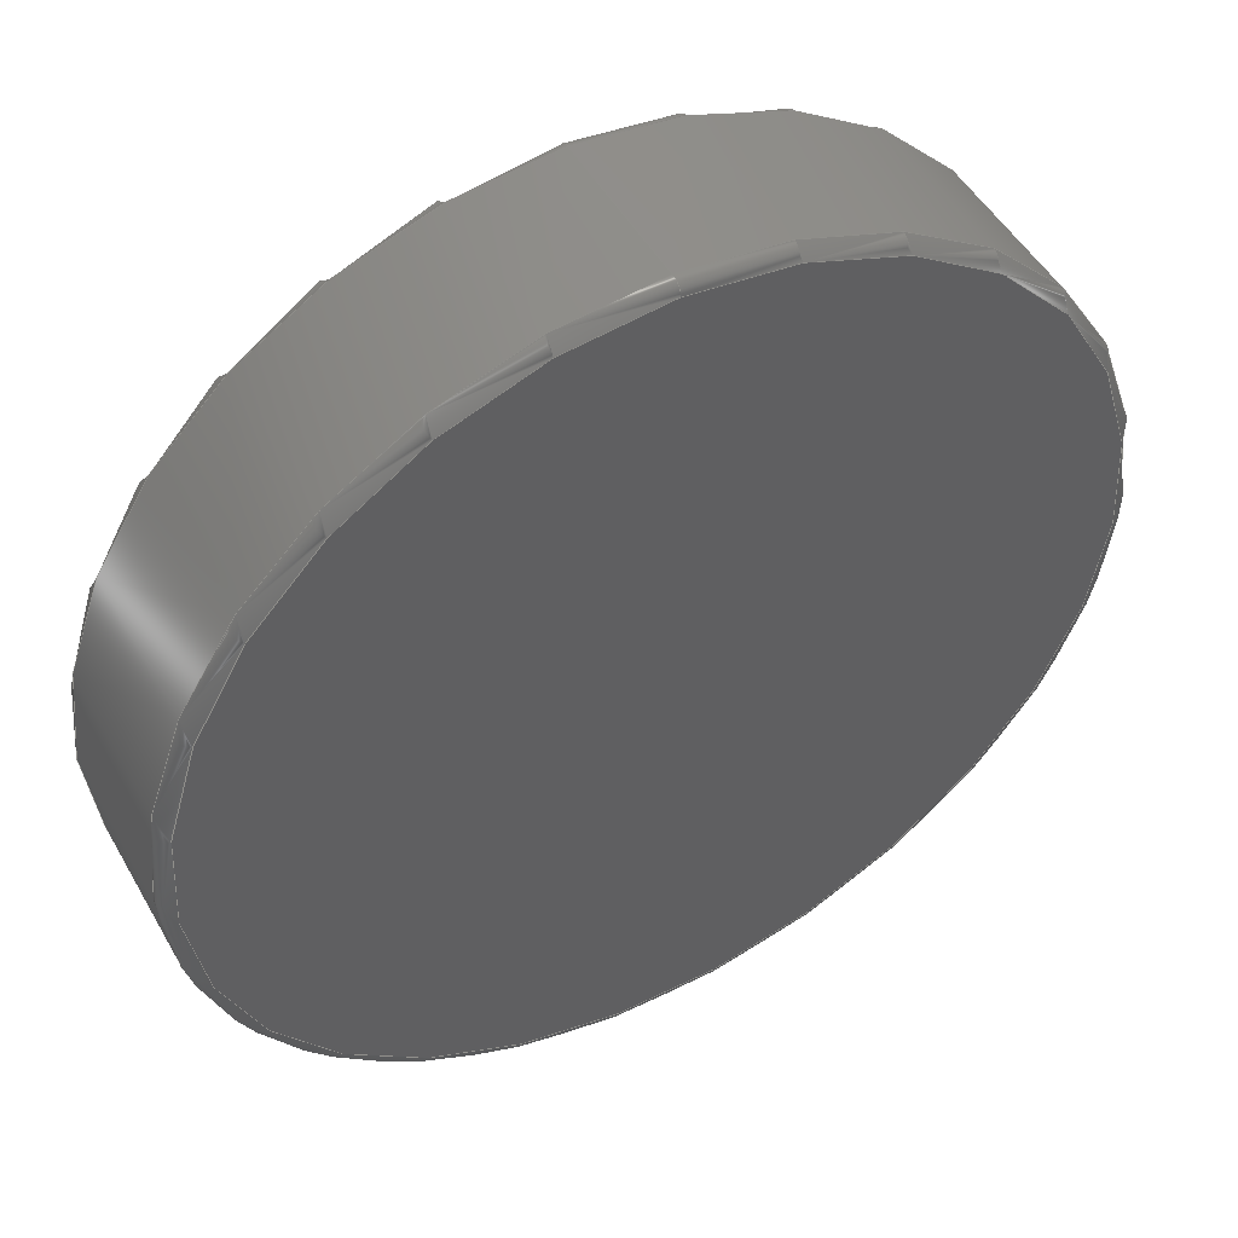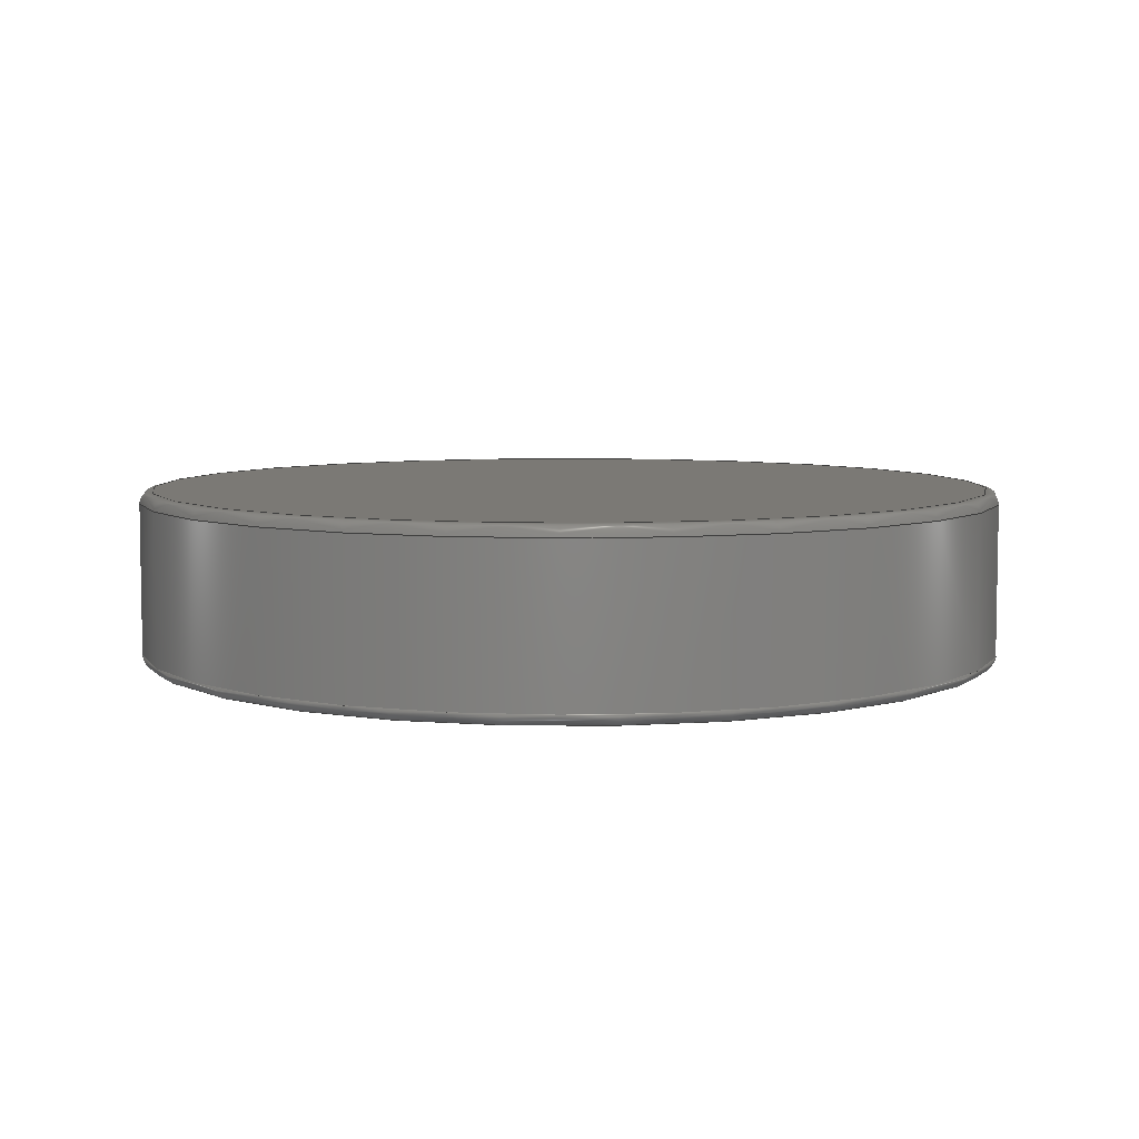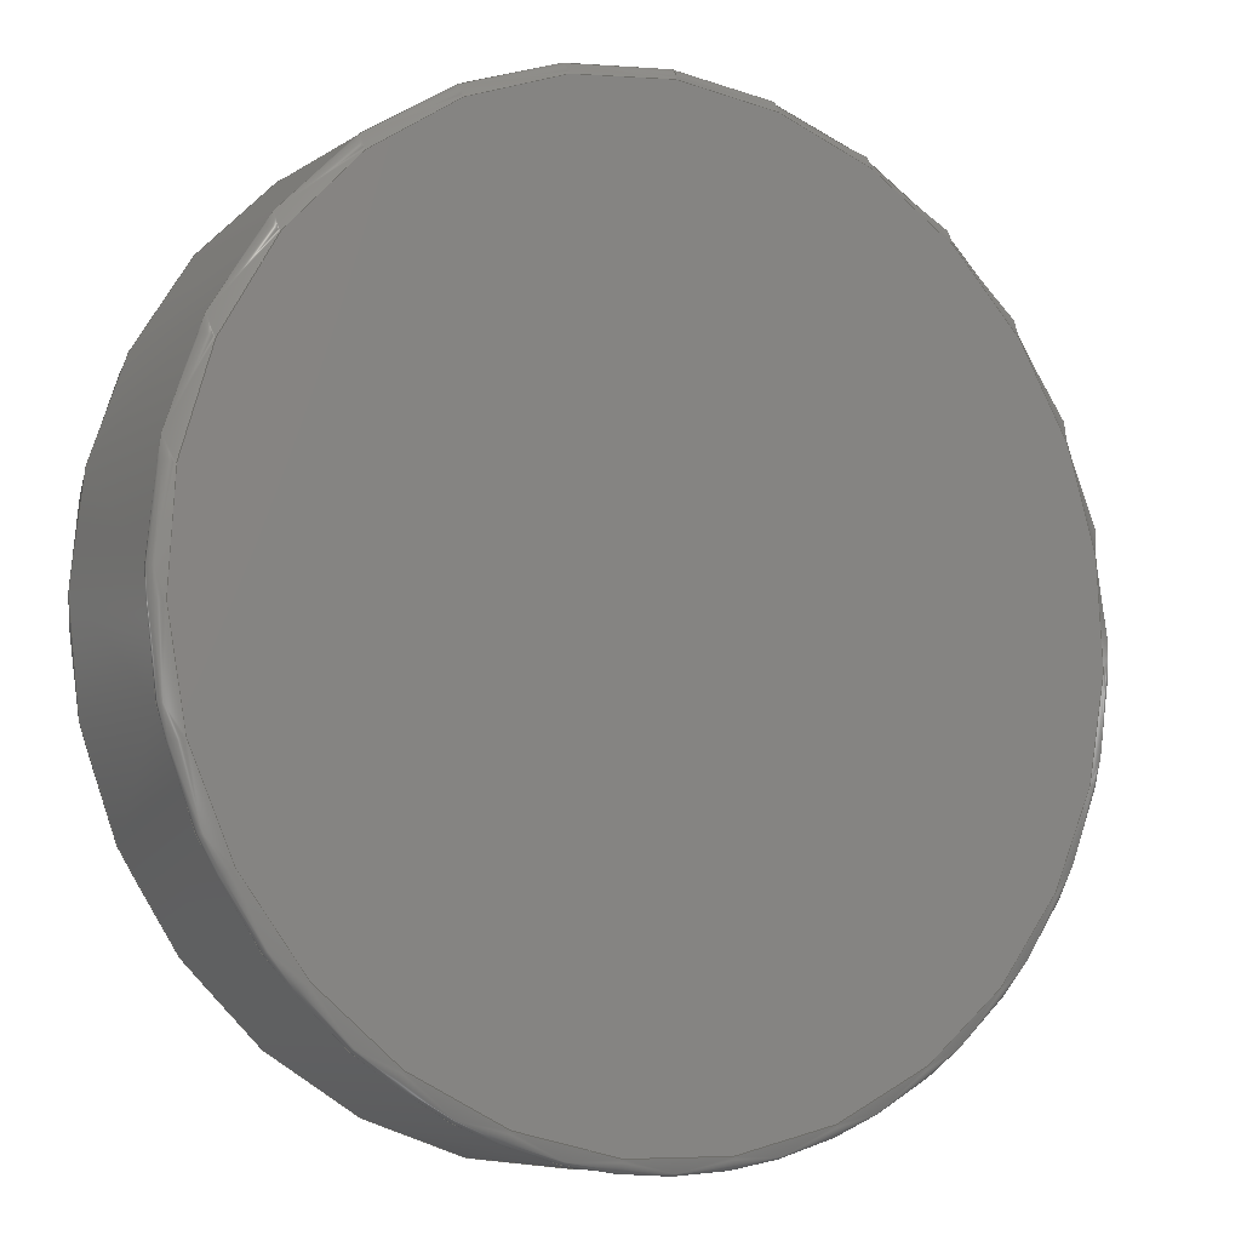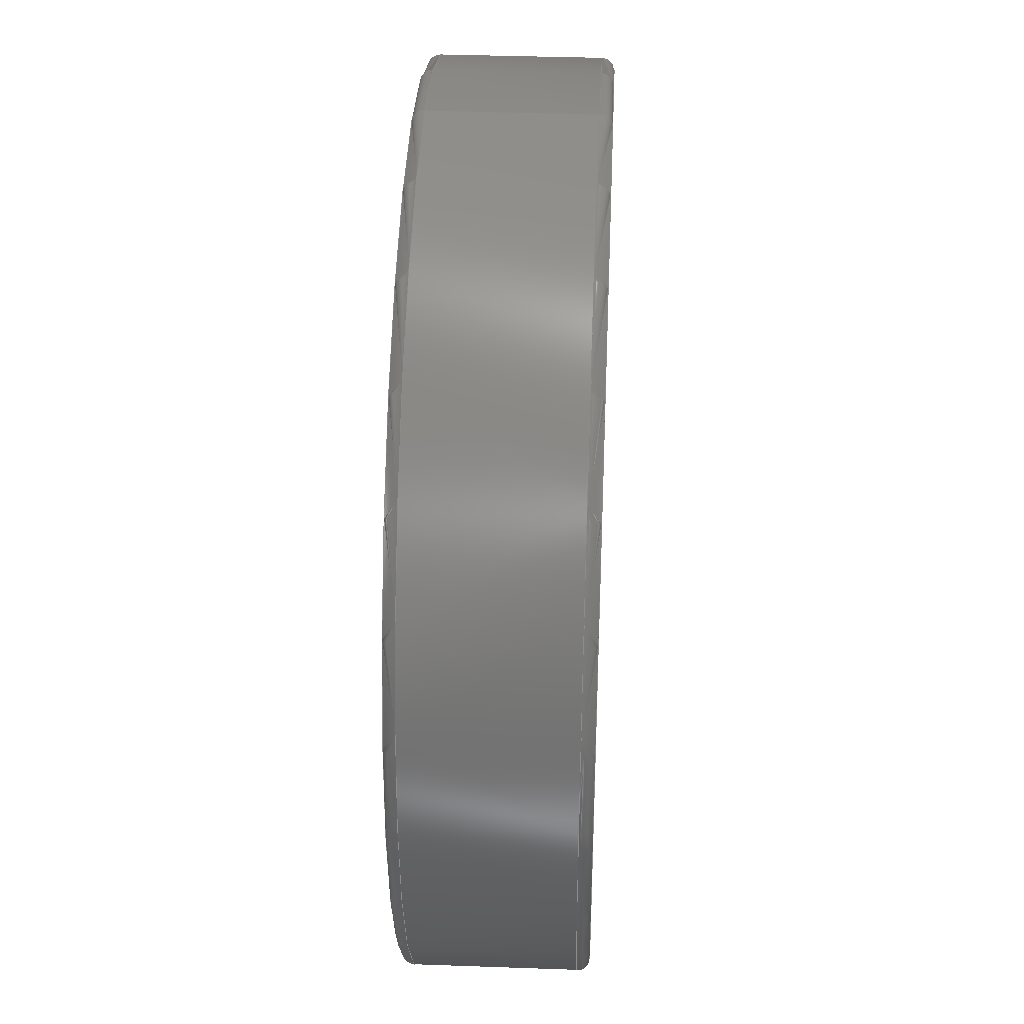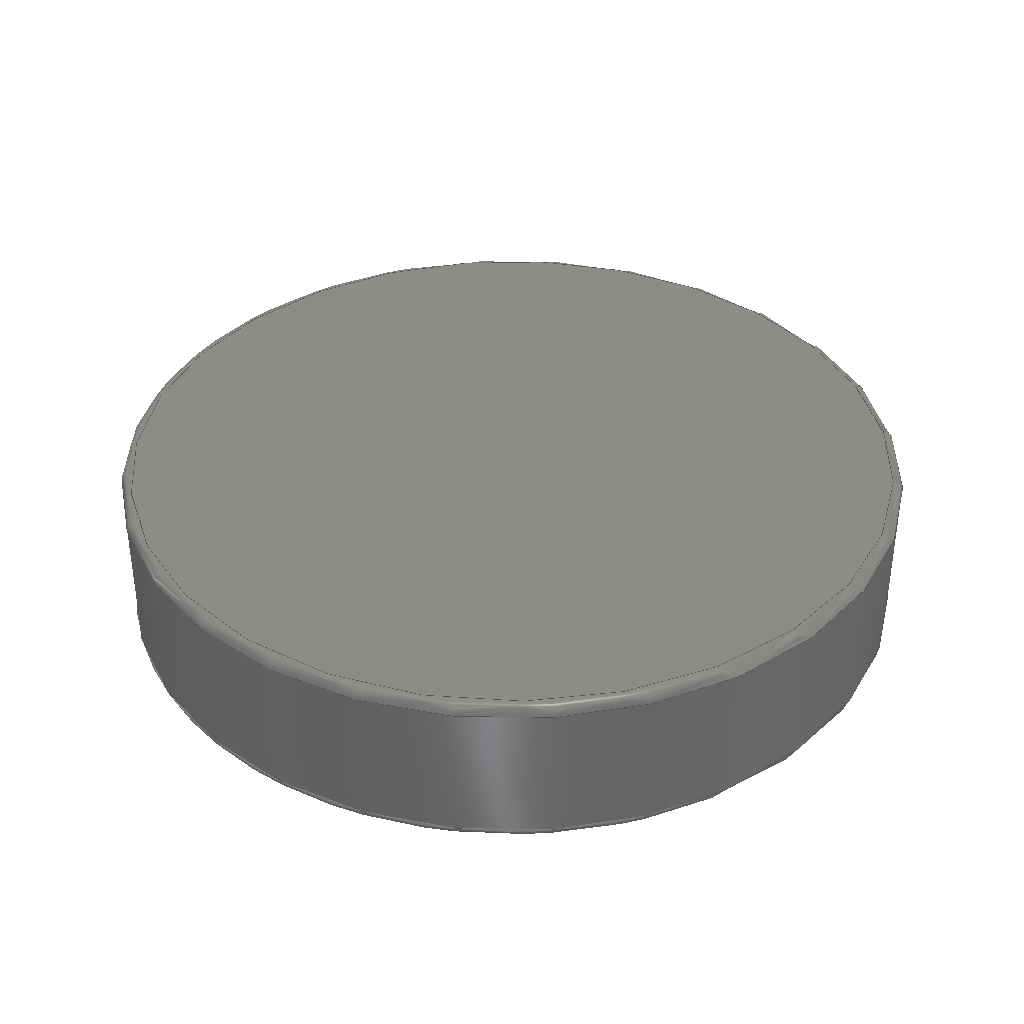
<metadata>
{"format":"step","ext":"step","renderer":"f3d","projection":"perspective","resolution":1024,"background":"white","views":[{"elev":49.3,"azim":-28.7,"up":"+Z"},{"elev":6.4,"azim":-178.9,"up":"+Y"},{"elev":-7.8,"azim":-30.6,"up":"+Z"},{"elev":37.7,"azim":-87.4,"up":"+Z"},{"elev":36.5,"azim":-108.2,"up":"+Y"}]}
</metadata>
<code>
ISO-10303-21;
DATA;
#1 = ADVANCED_BREP_SHAPE_REPRESENTATION ( 'Supermagnet_S-15-03-N', ( #151, #169 ), #155 ) ;
#2 = PERSON ( 'UNSPECIFIED', 'UNSPECIFIED', 'UNSPECIFIED', ('UNSPECIFIED'), ('UNSPECIFIED'), ('UNSPECIFIED') ) ;
#3 = PRODUCT_RELATED_PRODUCT_CATEGORY ( 'detail', '', ( #152 ) ) ;
#4 = APPROVAL ( #42, 'UNSPECIFIED' ) ;
#5 = CC_DESIGN_DATE_AND_TIME_ASSIGNMENT ( #45, #44, ( #26 ) ) ;
#6 = CC_DESIGN_PERSON_AND_ORGANIZATION_ASSIGNMENT ( #49, #48, ( #26 ) ) ;
#7 = CC_DESIGN_PERSON_AND_ORGANIZATION_ASSIGNMENT ( #52, #51, ( #27 ) ) ;
#8 = CC_DESIGN_PERSON_AND_ORGANIZATION_ASSIGNMENT ( #54, #53, ( #27 ) ) ;
#9 = APPROVAL ( #60, 'UNSPECIFIED' ) ;
#10 = CC_DESIGN_DATE_AND_TIME_ASSIGNMENT ( #63, #62, ( #13 ) ) ;
#11 = CC_DESIGN_PERSON_AND_ORGANIZATION_ASSIGNMENT ( #67, #66, ( #13 ) ) ;
#12 = APPROVAL ( #73, 'UNSPECIFIED' ) ;
#13 = PRODUCT_DEFINITION ( 'UNKNOWN', '', #27, #149 ) ;
#14 = CC_DESIGN_PERSON_AND_ORGANIZATION_ASSIGNMENT ( #77, #76, ( #152 ) ) ;
#15 = ADVANCED_FACE ( 'NONE', ( #129, #128 ), #131, .T. ) ;
#16 = ADVANCED_FACE ( 'NONE', ( #125 ), #124, .T. ) ;
#17 = ADVANCED_FACE ( 'NONE', ( #119 ), #118, .F. ) ;
#18 = ADVANCED_FACE ( 'NONE', ( #113, #117 ), #161, .T. ) ;
#19 = ADVANCED_FACE ( 'NONE', ( #114, #109 ), #165, .T. ) ;
#20 = EDGE_CURVE ( 'NONE', #106, #106, #159, .T. ) ;
#21 = EDGE_CURVE ( 'NONE', #105, #105, #158, .T. ) ;
#22 = EDGE_CURVE ( 'NONE', #91, #91, #171, .T. ) ;
#23 = EDGE_CURVE ( 'NONE', #89, #89, #167, .T. ) ;
#24 = CC_DESIGN_APPROVAL ( #4, ( #26 ) ) ;
#25 = LOCAL_TIME ( 12, 55, 20, #40 ) ;
#26 = SECURITY_CLASSIFICATION ( '', '', #50 ) ;
#27 = PRODUCT_DEFINITION_FORMATION_WITH_SPECIFIED_SOURCE ( 'ANY', '', #152, .NOT_KNOWN. ) ;
#28 = LOCAL_TIME ( 12, 55, 20, #47 ) ;
#29 = APPROVAL_PERSON_ORGANIZATION ( #61, #9, #59 ) ;
#30 = CC_DESIGN_SECURITY_CLASSIFICATION ( #26, ( #27 ) ) ;
#31 = CC_DESIGN_APPROVAL ( #9, ( #27 ) ) ;
#32 = APPROVAL_PERSON_ORGANIZATION ( #43, #4, #41 ) ;
#33 = LOCAL_TIME ( 12, 55, 20, #58 ) ;
#34 = CC_DESIGN_APPROVAL ( #12, ( #13 ) ) ;
#35 = LOCAL_TIME ( 12, 55, 20, #65 ) ;
#36 = ORIENTED_EDGE ( 'NONE', *, *, #21, .T. ) ;
#37 = APPROVAL_DATE_TIME ( #38, #4 ) ;
#38 = DATE_AND_TIME ( #39, #25 ) ;
#39 = CALENDAR_DATE ( 2019, 26, 2 ) ;
#40 = COORDINATED_UNIVERSAL_TIME_OFFSET ( 1, 0, .AHEAD. ) ;
#41 = APPROVAL_ROLE ( '' ) ;
#42 = APPROVAL_STATUS ( 'not_yet_approved' ) ;
#43 = PERSON_AND_ORGANIZATION ( #2, #163 ) ;
#44 = DATE_TIME_ROLE ( 'classification_date' ) ;
#45 = DATE_AND_TIME ( #46, #28 ) ;
#46 = CALENDAR_DATE ( 2019, 26, 2 ) ;
#47 = COORDINATED_UNIVERSAL_TIME_OFFSET ( 1, 0, .AHEAD. ) ;
#48 = PERSON_AND_ORGANIZATION_ROLE ( 'classification_officer' ) ;
#49 = PERSON_AND_ORGANIZATION ( #2, #163 ) ;
#50 = SECURITY_CLASSIFICATION_LEVEL ( 'unclassified' ) ;
#51 = PERSON_AND_ORGANIZATION_ROLE ( 'design_supplier' ) ;
#52 = PERSON_AND_ORGANIZATION ( #2, #163 ) ;
#53 = PERSON_AND_ORGANIZATION_ROLE ( 'creator' ) ;
#54 = PERSON_AND_ORGANIZATION ( #2, #163 ) ;
#55 = APPROVAL_DATE_TIME ( #56, #9 ) ;
#56 = DATE_AND_TIME ( #57, #33 ) ;
#57 = CALENDAR_DATE ( 2019, 26, 2 ) ;
#58 = COORDINATED_UNIVERSAL_TIME_OFFSET ( 1, 0, .AHEAD. ) ;
#59 = APPROVAL_ROLE ( '' ) ;
#60 = APPROVAL_STATUS ( 'not_yet_approved' ) ;
#61 = PERSON_AND_ORGANIZATION ( #2, #163 ) ;
#62 = DATE_TIME_ROLE ( 'creation_date' ) ;
#63 = DATE_AND_TIME ( #64, #35 ) ;
#64 = CALENDAR_DATE ( 2019, 26, 2 ) ;
#65 = COORDINATED_UNIVERSAL_TIME_OFFSET ( 1, 0, .AHEAD. ) ;
#66 = PERSON_AND_ORGANIZATION_ROLE ( 'creator' ) ;
#67 = PERSON_AND_ORGANIZATION ( #2, #163 ) ;
#68 = APPROVAL_DATE_TIME ( #69, #12 ) ;
#69 = DATE_AND_TIME ( #70, #170 ) ;
#70 = CALENDAR_DATE ( 2019, 26, 2 ) ;
#71 = COORDINATED_UNIVERSAL_TIME_OFFSET ( 1, 0, .AHEAD. ) ;
#72 = APPROVAL_ROLE ( '' ) ;
#73 = APPROVAL_STATUS ( 'not_yet_approved' ) ;
#74 = PERSON_AND_ORGANIZATION ( #2, #163 ) ;
#75 = APPLICATION_PROTOCOL_DEFINITION ( 'international standard', 'config_control_design', 1994, #154 ) ;
#76 = PERSON_AND_ORGANIZATION_ROLE ( 'design_owner' ) ;
#77 = PERSON_AND_ORGANIZATION ( #2, #163 ) ;
#78 = DIRECTION ( 'NONE',  ( 1, 0, 0 ) ) ;
#79 = DIRECTION ( 'NONE',  ( 0, 0, 1 ) ) ;
#80 = APPLICATION_PROTOCOL_DEFINITION ( 'international standard', 'config_control_design', 1994, #153 ) ;
#81 = SHAPE_DEFINITION_REPRESENTATION ( #148, #1 ) ;
#82 = MECHANICAL_CONTEXT ( 'NONE', #153, 'mechanical' ) ;
#83 =( NAMED_UNIT ( * ) SI_UNIT ( $, .STERADIAN. ) SOLID_ANGLE_UNIT ( ) );
#84 =( NAMED_UNIT ( * ) PLANE_ANGLE_UNIT ( ) SI_UNIT ( $, .RADIAN. ) );
#85 =( LENGTH_UNIT ( ) NAMED_UNIT ( * ) SI_UNIT ( .MILLI., .METRE. ) );
#86 = CARTESIAN_POINT ( 'NONE',  ( 0, -1.3, 7.5 ) ) ;
#87 = CARTESIAN_POINT ( 'NONE',  ( 0, 0, 0 ) ) ;
#88 = CARTESIAN_POINT ( 'NONE',  ( 0, 1.5, 7.3 ) ) ;
#89 = VERTEX_POINT ( 'NONE', #86 ) ;
#90 = CARTESIAN_POINT ( 'NONE',  ( 0, -1.5, 7.3 ) ) ;
#91 = VERTEX_POINT ( 'NONE', #88 ) ;
#92 = DIRECTION ( 'NONE',  ( 0, 0, 1 ) ) ;
#93 = DIRECTION ( 'NONE',  ( 0, 1, 0 ) ) ;
#94 = CARTESIAN_POINT ( 'NONE',  ( 0, -1.3, 0 ) ) ;
#95 = DIRECTION ( 'NONE',  ( 0, 0, 1 ) ) ;
#96 = DIRECTION ( 'NONE',  ( 0, 1, 0 ) ) ;
#97 = CARTESIAN_POINT ( 'NONE',  ( 0, 1.5, 0 ) ) ;
#98 = CARTESIAN_POINT ( 'NONE',  ( 0, 1.3, 7.5 ) ) ;
#99 = DIRECTION ( 'NONE',  ( 0, 0, 1 ) ) ;
#100 = DIRECTION ( 'NONE',  ( -0, -1, -0 ) ) ;
#101 = CARTESIAN_POINT ( 'NONE',  ( 0, -1.5, 0 ) ) ;
#102 = DIRECTION ( 'NONE',  ( 0, 0, 1 ) ) ;
#103 = DIRECTION ( 'NONE',  ( -0, -1, -0 ) ) ;
#104 = CARTESIAN_POINT ( 'NONE',  ( 0, 1.3, 0 ) ) ;
#105 = VERTEX_POINT ( 'NONE', #90 ) ;
#106 = VERTEX_POINT ( 'NONE', #98 ) ;
#107 = DIRECTION ( 'NONE',  ( 0, 0, 1 ) ) ;
#108 = CARTESIAN_POINT ( 'NONE',  ( 0, 1.3, 0 ) ) ;
#109 = FACE_OUTER_BOUND ( 'NONE', #139, .T. ) ;
#110 = DIRECTION ( 'NONE',  ( 0, 0, 1 ) ) ;
#111 = DIRECTION ( 'NONE',  ( 0, 1, 0 ) ) ;
#112 = CARTESIAN_POINT ( 'NONE',  ( 0, -1.3, 0 ) ) ;
#113 = FACE_OUTER_BOUND ( 'NONE', #136, .T. ) ;
#114 = FACE_OUTER_BOUND ( 'NONE', #138, .T. ) ;
#115 = DIRECTION ( 'NONE',  ( 0, -0, 1 ) ) ;
#116 = DIRECTION ( 'NONE',  ( 0, 1, 0 ) ) ;
#117 = FACE_OUTER_BOUND ( 'NONE', #133, .T. ) ;
#118 = PLANE ( 'NONE',  #157 ) ;
#119 = FACE_OUTER_BOUND ( 'NONE', #132, .T. ) ;
#120 = DIRECTION ( 'NONE',  ( 0, -0, 1 ) ) ;
#121 = DIRECTION ( 'NONE',  ( 0, 1, 0 ) ) ;
#122 = DIRECTION ( 'NONE',  ( 0, 1, 0 ) ) ;
#123 = CARTESIAN_POINT ( 'NONE',  ( 0, -1.5, 0 ) ) ;
#124 = PLANE ( 'NONE',  #166 ) ;
#125 = FACE_OUTER_BOUND ( 'NONE', #137, .T. ) ;
#126 = CARTESIAN_POINT ( 'NONE',  ( 0, 1.5, 0 ) ) ;
#127 = CARTESIAN_POINT ( 'NONE',  ( 0, 1.5, 0 ) ) ;
#128 = FACE_OUTER_BOUND ( 'NONE', #135, .T. ) ;
#129 = FACE_OUTER_BOUND ( 'NONE', #134, .T. ) ;
#130 = DIRECTION ( 'NONE',  ( -0, -1, -0 ) ) ;
#131 = CYLINDRICAL_SURFACE ( 'NONE', #175, 7.5 ) ;
#132 = EDGE_LOOP ( 'NONE', ( #36 ) ) ;
#133 = EDGE_LOOP ( 'NONE', ( #143 ) ) ;
#134 = EDGE_LOOP ( 'NONE', ( #141 ) ) ;
#135 = EDGE_LOOP ( 'NONE', ( #140 ) ) ;
#136 = EDGE_LOOP ( 'NONE', ( #142 ) ) ;
#137 = EDGE_LOOP ( 'NONE', ( #145 ) ) ;
#138 = EDGE_LOOP ( 'NONE', ( #144 ) ) ;
#139 = EDGE_LOOP ( 'NONE', ( #147 ) ) ;
#140 = ORIENTED_EDGE ( 'NONE', *, *, #20, .T. ) ;
#141 = ORIENTED_EDGE ( 'NONE', *, *, #23, .T. ) ;
#142 = ORIENTED_EDGE ( 'NONE', *, *, #21, .F. ) ;
#143 = ORIENTED_EDGE ( 'NONE', *, *, #23, .F. ) ;
#144 = ORIENTED_EDGE ( 'NONE', *, *, #20, .F. ) ;
#145 = ORIENTED_EDGE ( 'NONE', *, *, #22, .T. ) ;
#146 = DIRECTION ( 'NONE',  ( 0, 0, -1 ) ) ;
#147 = ORIENTED_EDGE ( 'NONE', *, *, #22, .F. ) ;
#148 = PRODUCT_DEFINITION_SHAPE ( 'NONE', 'NONE',  #13 ) ;
#149 = DESIGN_CONTEXT ( 'detailed design', #154, 'design' ) ;
#150 = UNCERTAINTY_MEASURE_WITH_UNIT (LENGTH_MEASURE( 1e-05 ), #85, 'distance_accuracy_value', 'NONE');
#151 = MANIFOLD_SOLID_BREP ( 'Verrundung1', #160 ) ;
#152 = PRODUCT ( 'Supermagnet_S-15-03-N', 'Supermagnet_S-15-03-N', '', ( #82 ) ) ;
#153 = APPLICATION_CONTEXT ( 'configuration controlled 3d designs of mechanical parts and assemblies' ) ;
#154 = APPLICATION_CONTEXT ( 'configuration controlled 3d designs of mechanical parts and assemblies' ) ;
#155 =( GEOMETRIC_REPRESENTATION_CONTEXT ( 3 ) GLOBAL_UNCERTAINTY_ASSIGNED_CONTEXT ( ( #150 ) ) GLOBAL_UNIT_ASSIGNED_CONTEXT ( ( #85, #84, #83 ) ) REPRESENTATION_CONTEXT ( 'NONE', 'WORKASPACE' ) );
#156 = AXIS2_PLACEMENT_3D ( 'NONE', #112, #122, #110 ) ;
#157 = AXIS2_PLACEMENT_3D ( 'NONE', #123, #116, #115 ) ;
#158 = CIRCLE ( 'NONE', #174, 7.3 ) ;
#159 = CIRCLE ( 'NONE', #162, 7.5 ) ;
#160 = CLOSED_SHELL ( 'NONE', ( #15, #16, #17, #18, #19 ) ) ;
#161 = TOROIDAL_SURFACE ( 'NONE', #156, 7.3, 0.2 ) ;
#162 = AXIS2_PLACEMENT_3D ( 'NONE', #104, #103, #102 ) ;
#163 = ORGANIZATION ( 'UNSPECIFIED', 'UNSPECIFIED', '' ) ;
#164 = APPROVAL_PERSON_ORGANIZATION ( #74, #12, #72 ) ;
#165 = TOROIDAL_SURFACE ( 'NONE', #168, 7.3, 0.2 ) ;
#166 = AXIS2_PLACEMENT_3D ( 'NONE', #126, #121, #120 ) ;
#167 = CIRCLE ( 'NONE', #172, 7.5 ) ;
#168 = AXIS2_PLACEMENT_3D ( 'NONE', #108, #111, #107 ) ;
#169 = AXIS2_PLACEMENT_3D ( 'NONE', #87, #79, #78 ) ;
#170 = LOCAL_TIME ( 12, 55, 20, #71 ) ;
#171 = CIRCLE ( 'NONE', #173, 7.3 ) ;
#172 = AXIS2_PLACEMENT_3D ( 'NONE', #94, #93, #92 ) ;
#173 = AXIS2_PLACEMENT_3D ( 'NONE', #97, #96, #95 ) ;
#174 = AXIS2_PLACEMENT_3D ( 'NONE', #101, #100, #99 ) ;
#175 = AXIS2_PLACEMENT_3D ( 'NONE', #127, #130, #146 ) ;
ENDSEC;
END-ISO-10303-21;

</code>
